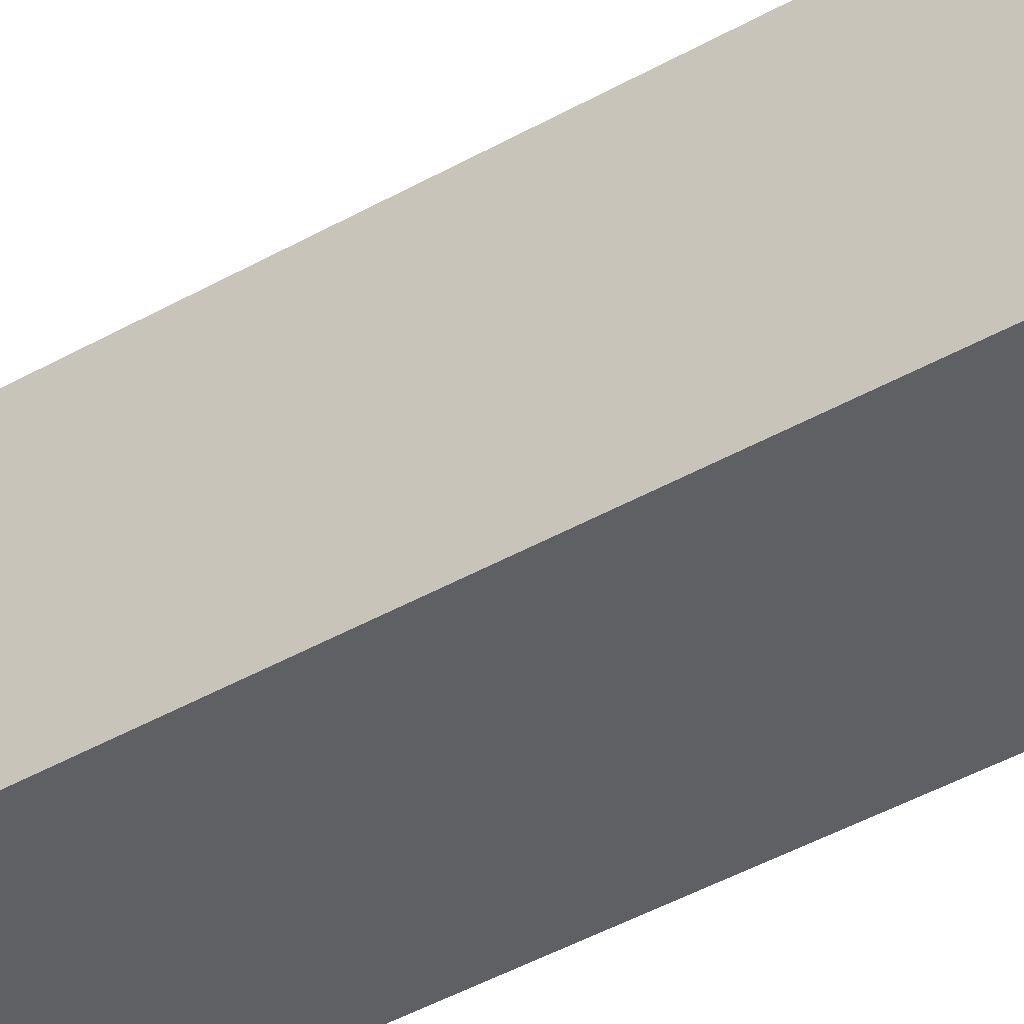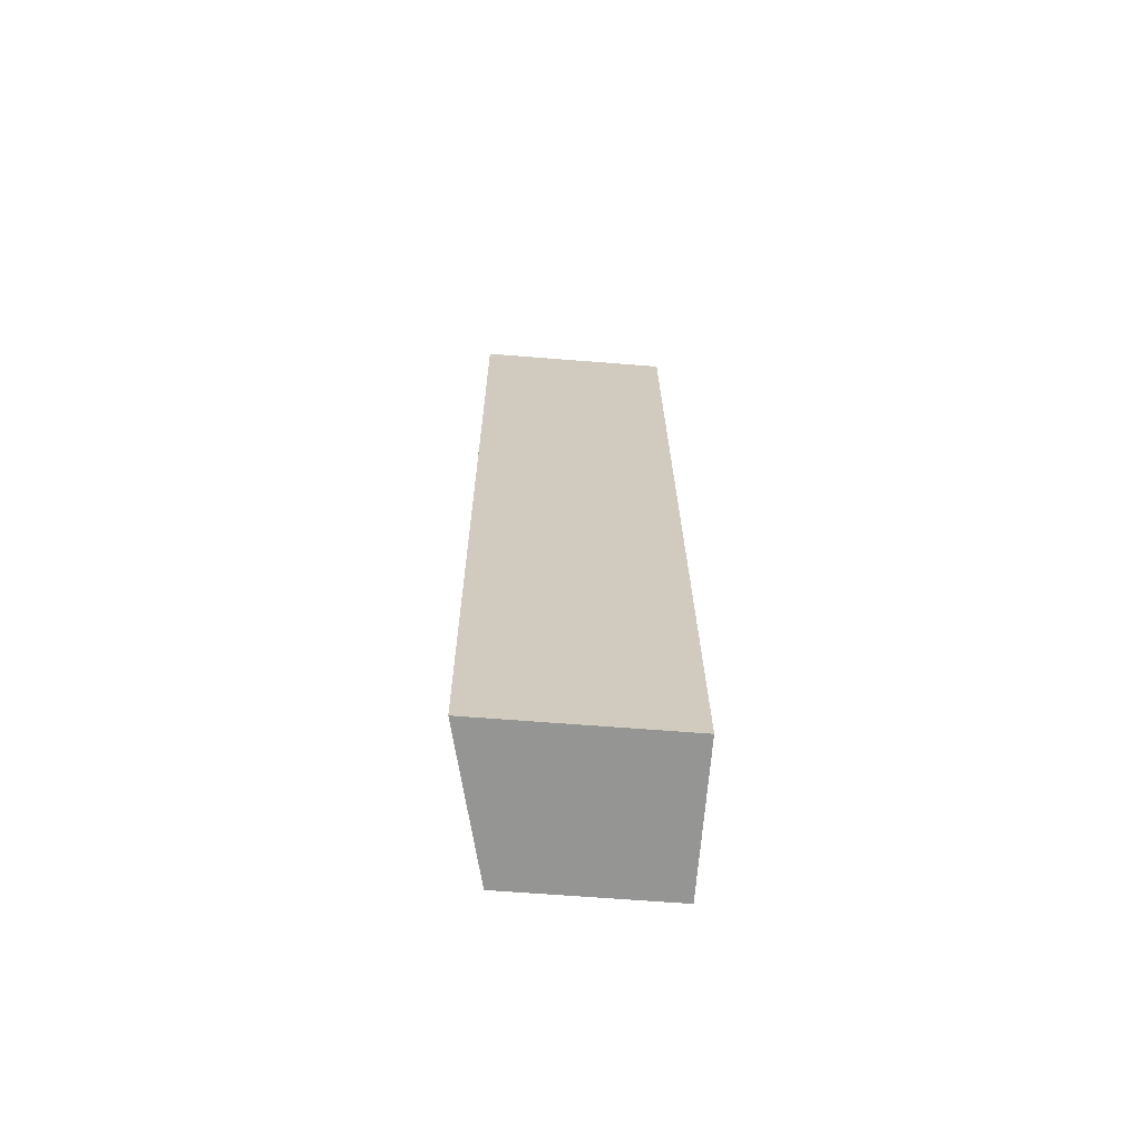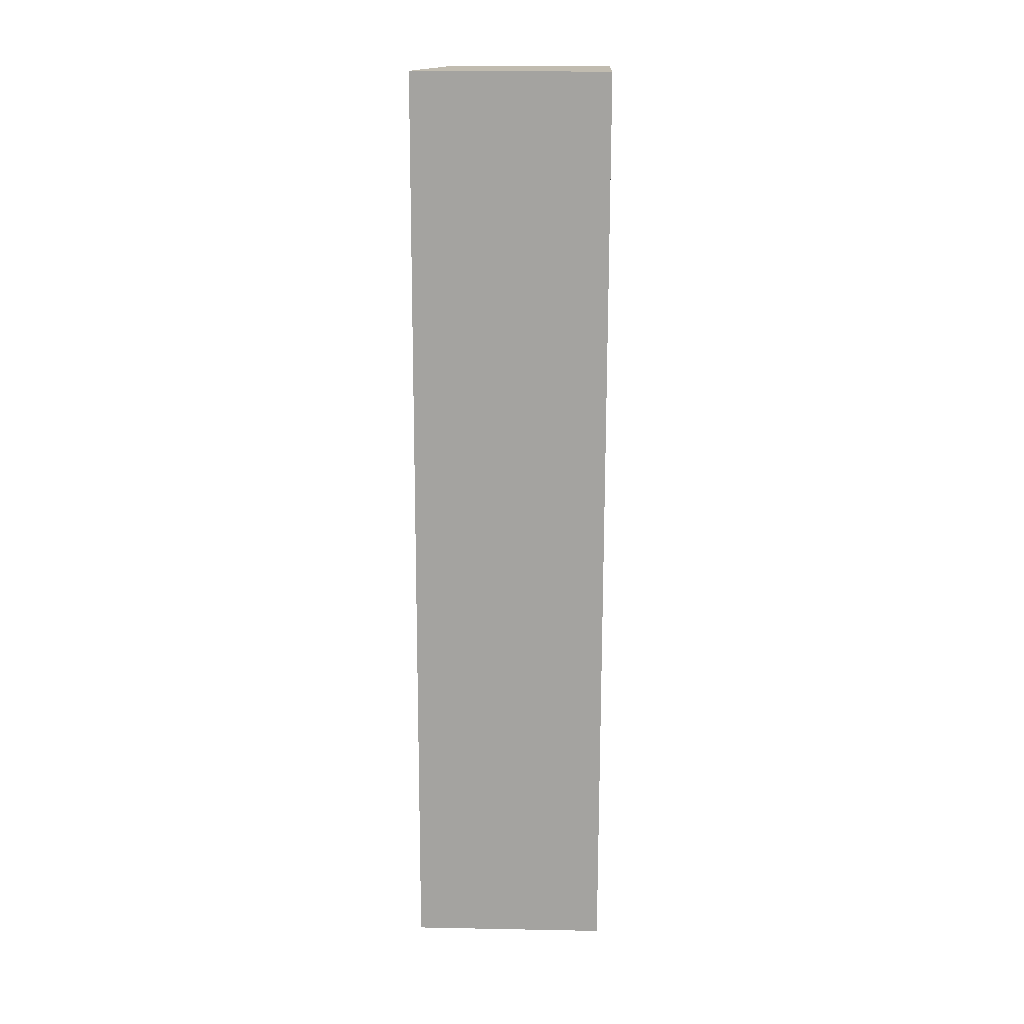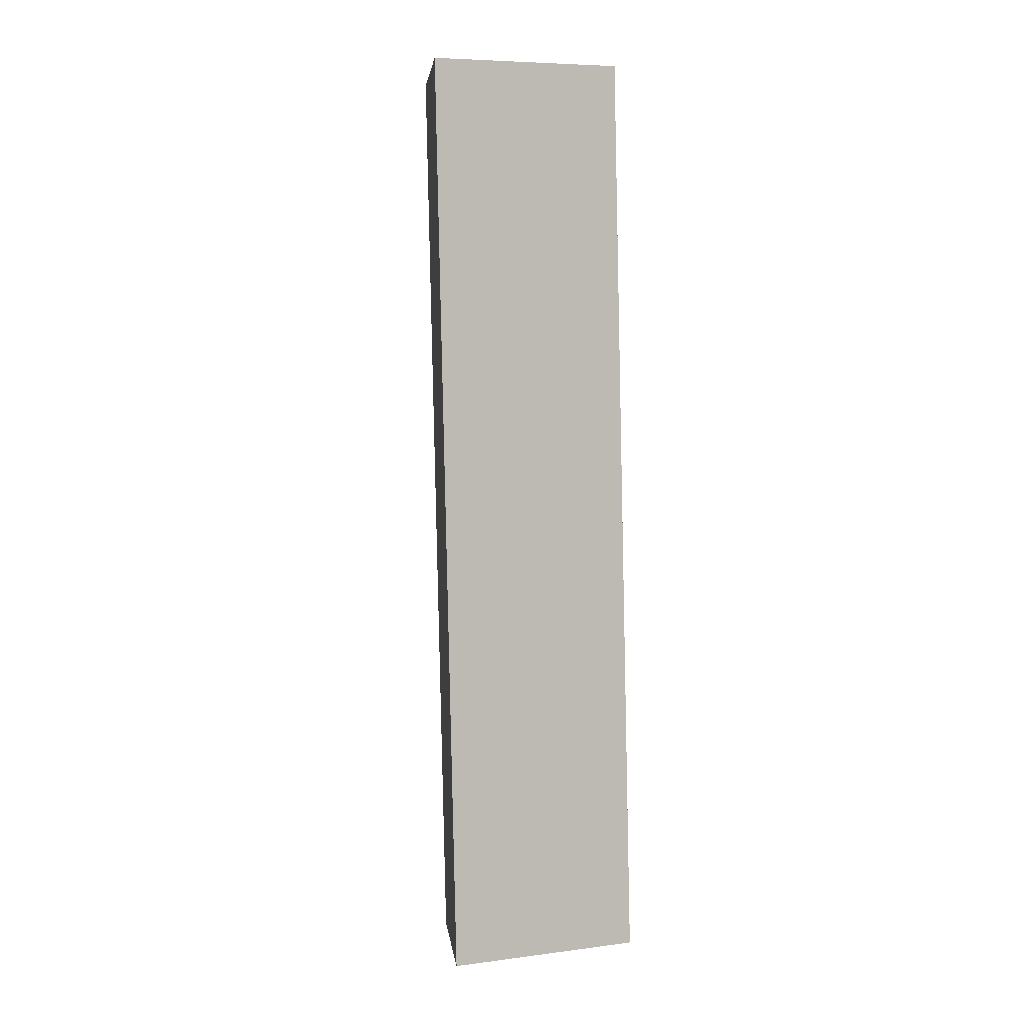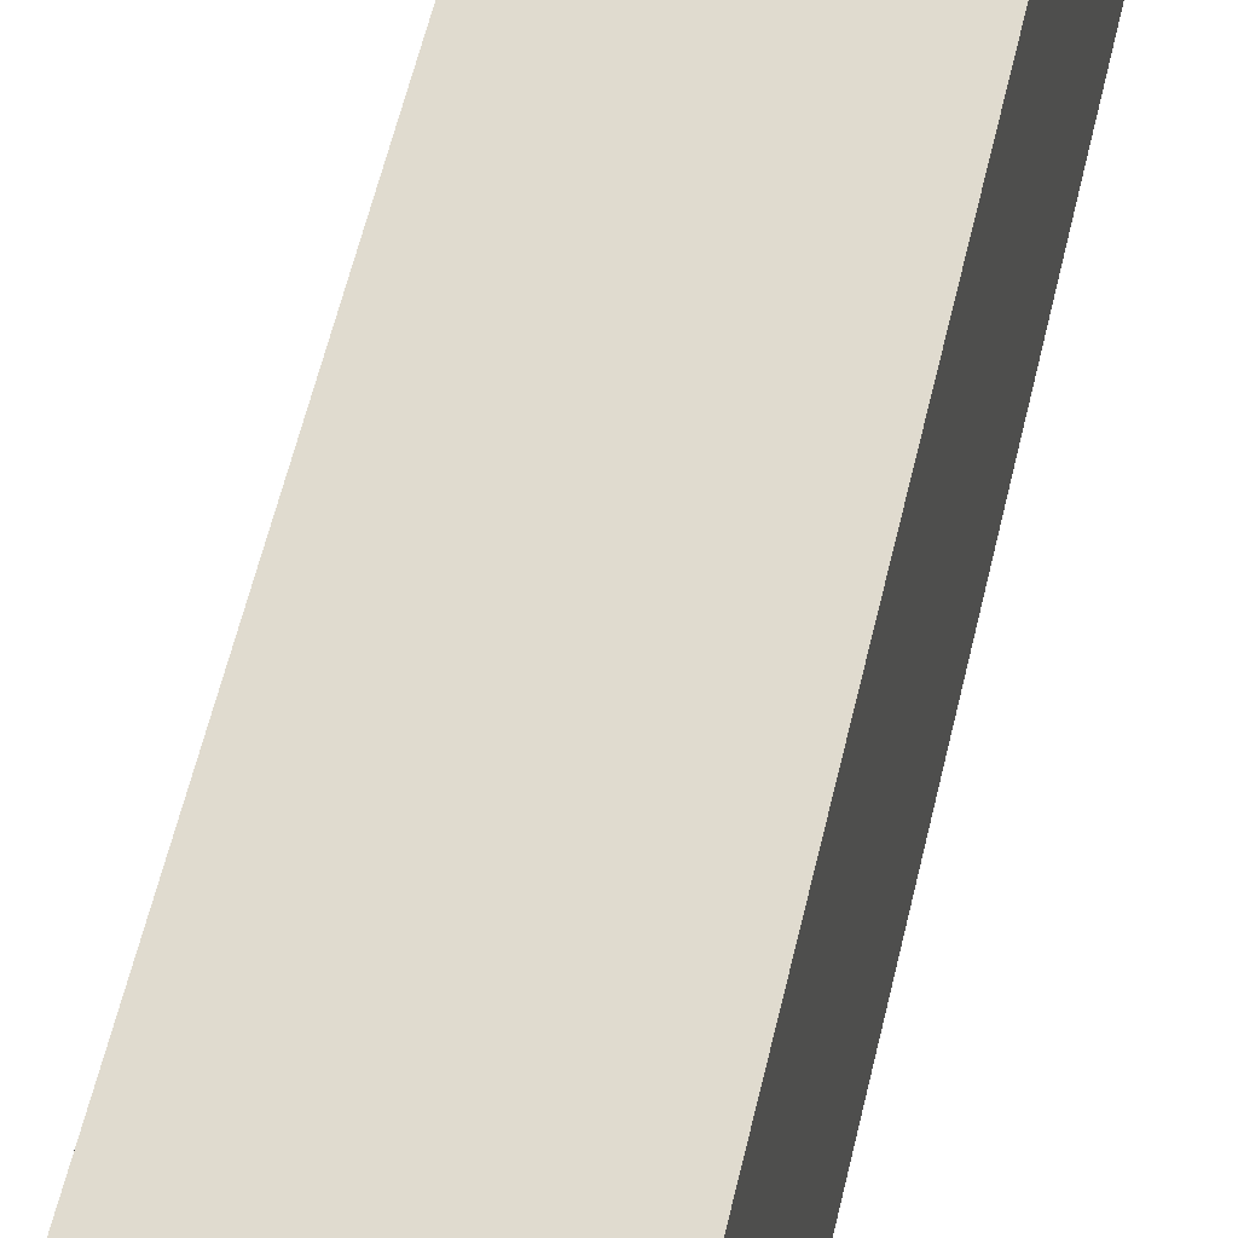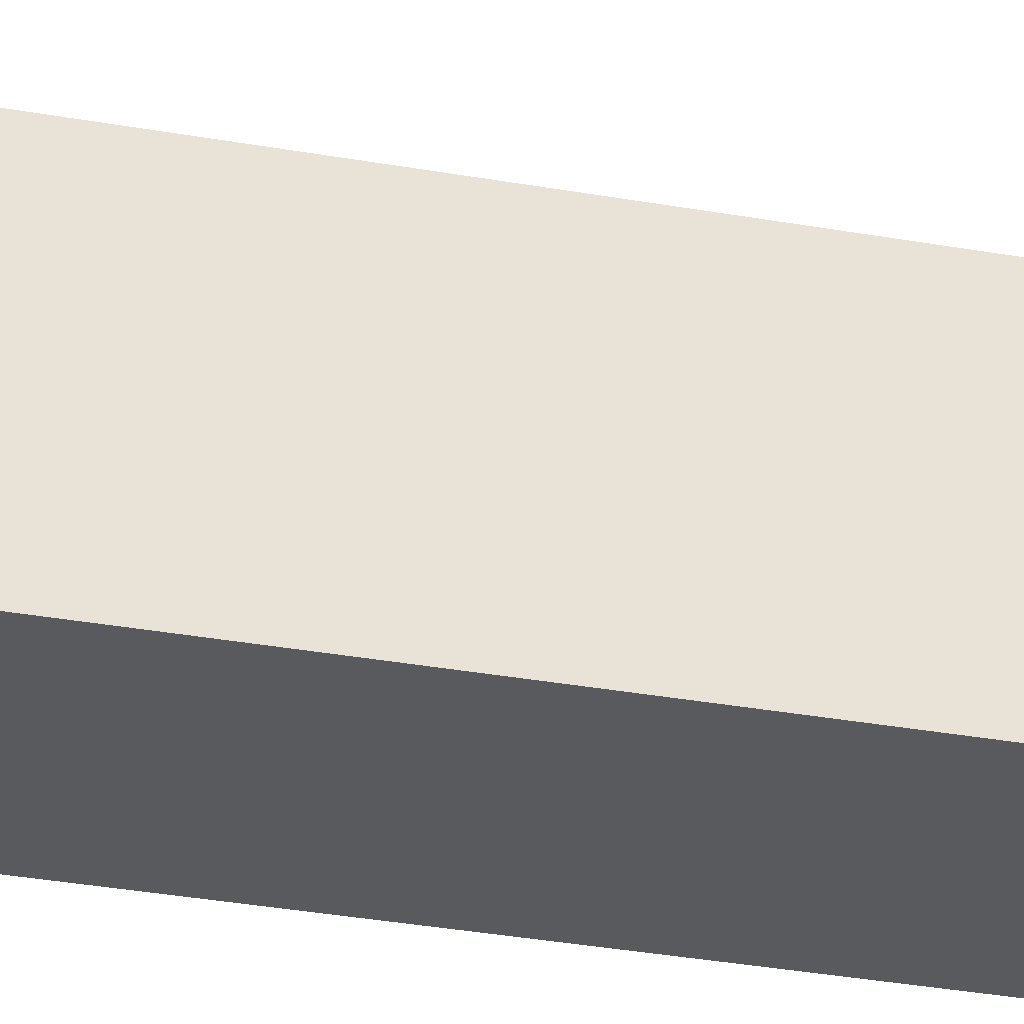
<metadata>
{"format":"obj","ext":"obj","renderer":"f3d","projection":"perspective","resolution":1024,"background":"white","views":[{"elev":-42.9,"azim":127.7,"up":"+Y"},{"elev":-63.6,"azim":-94.6,"up":"+Z"},{"elev":20.5,"azim":-88.0,"up":"+Z"},{"elev":7.2,"azim":-109.9,"up":"+Z"},{"elev":50.4,"azim":-164.5,"up":"+Y"},{"elev":-31.3,"azim":79.0,"up":"+Y"}]}
</metadata>
<code>
v  0 5.007 3.066e-16
v  5.193 4.113 23.42
v  3.729 4.104 -0.247
v  1.502 5.007 23.69
v  5.193 -1.434e-15 23.42
v  3.729 1.512e-17 -0.247
v  0 0 0
v  1.502 -1.451e-15 23.69
g defaultobject
f 1 2 3
f 2 1 4
f 5 3 2
f 3 5 6
f 3 7 1
f 7 3 6
f 7 4 1
f 4 7 8
f 8 2 4
f 2 8 5
f 5 7 6
f 7 5 8

</code>
